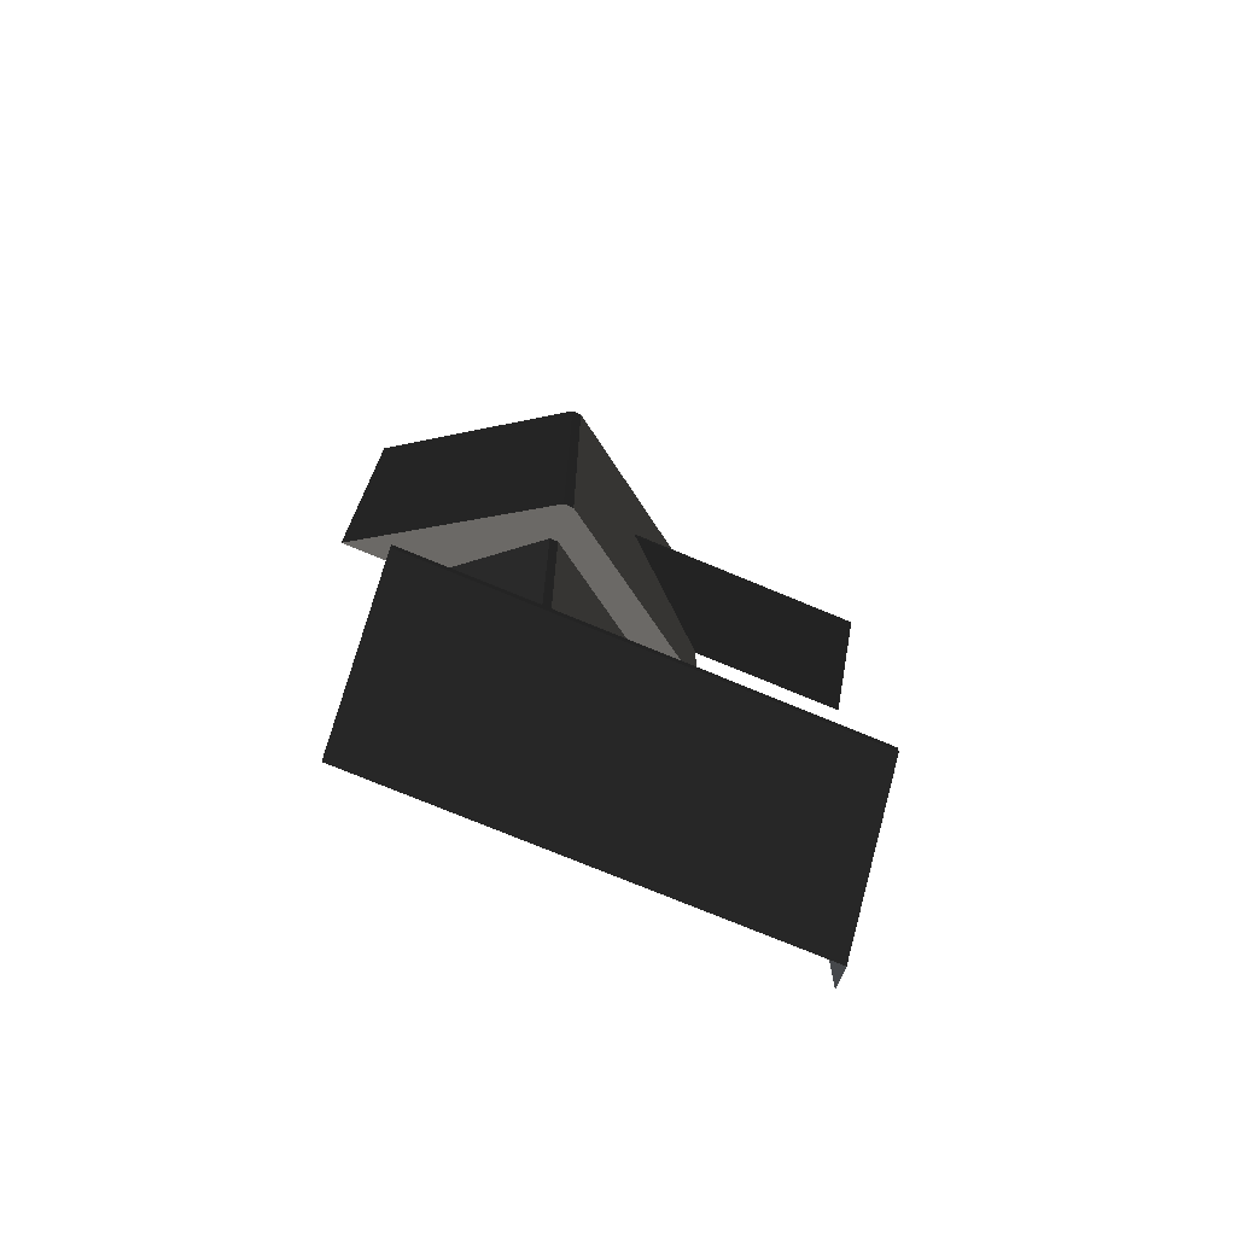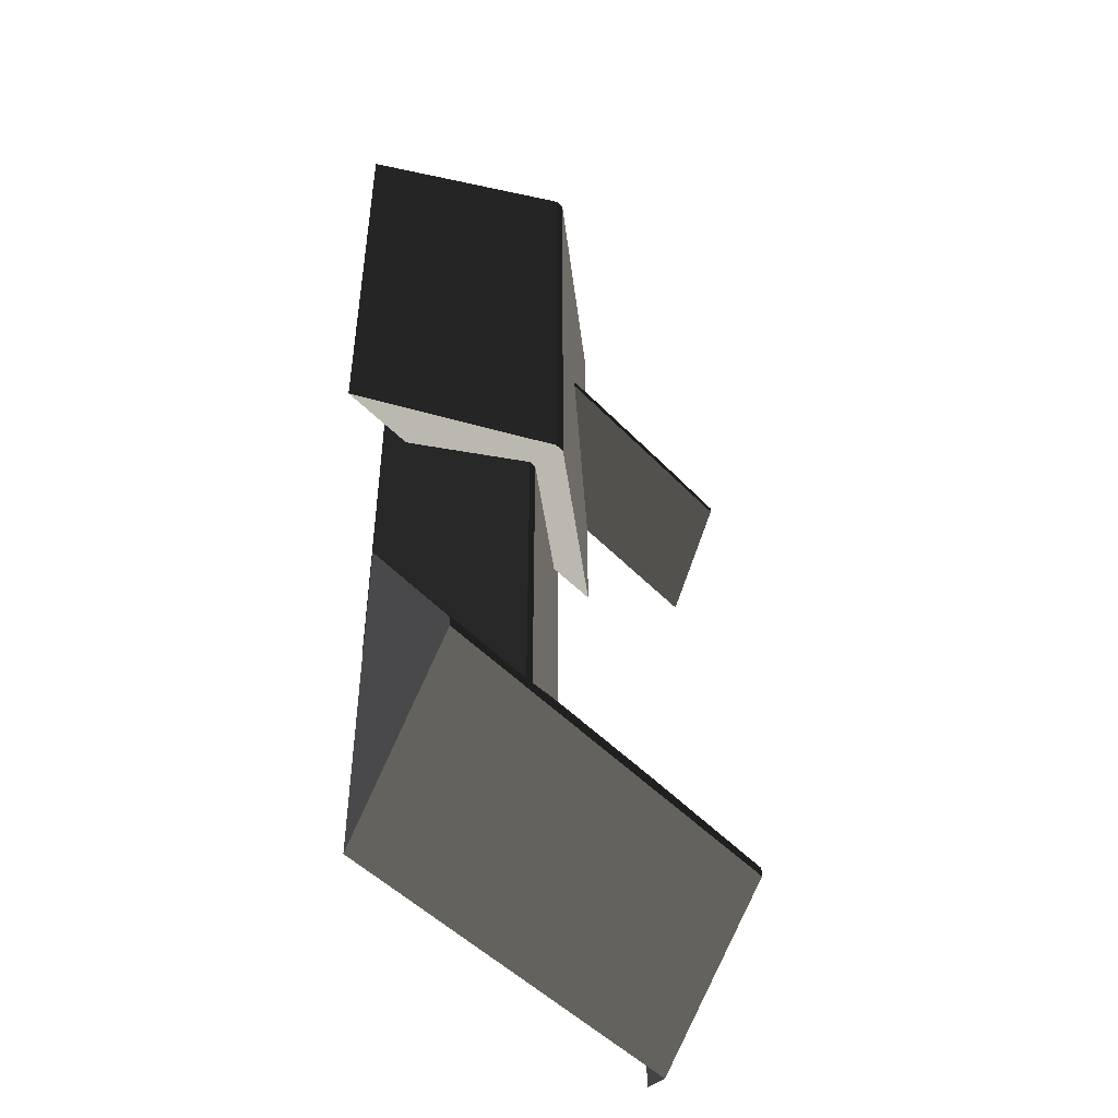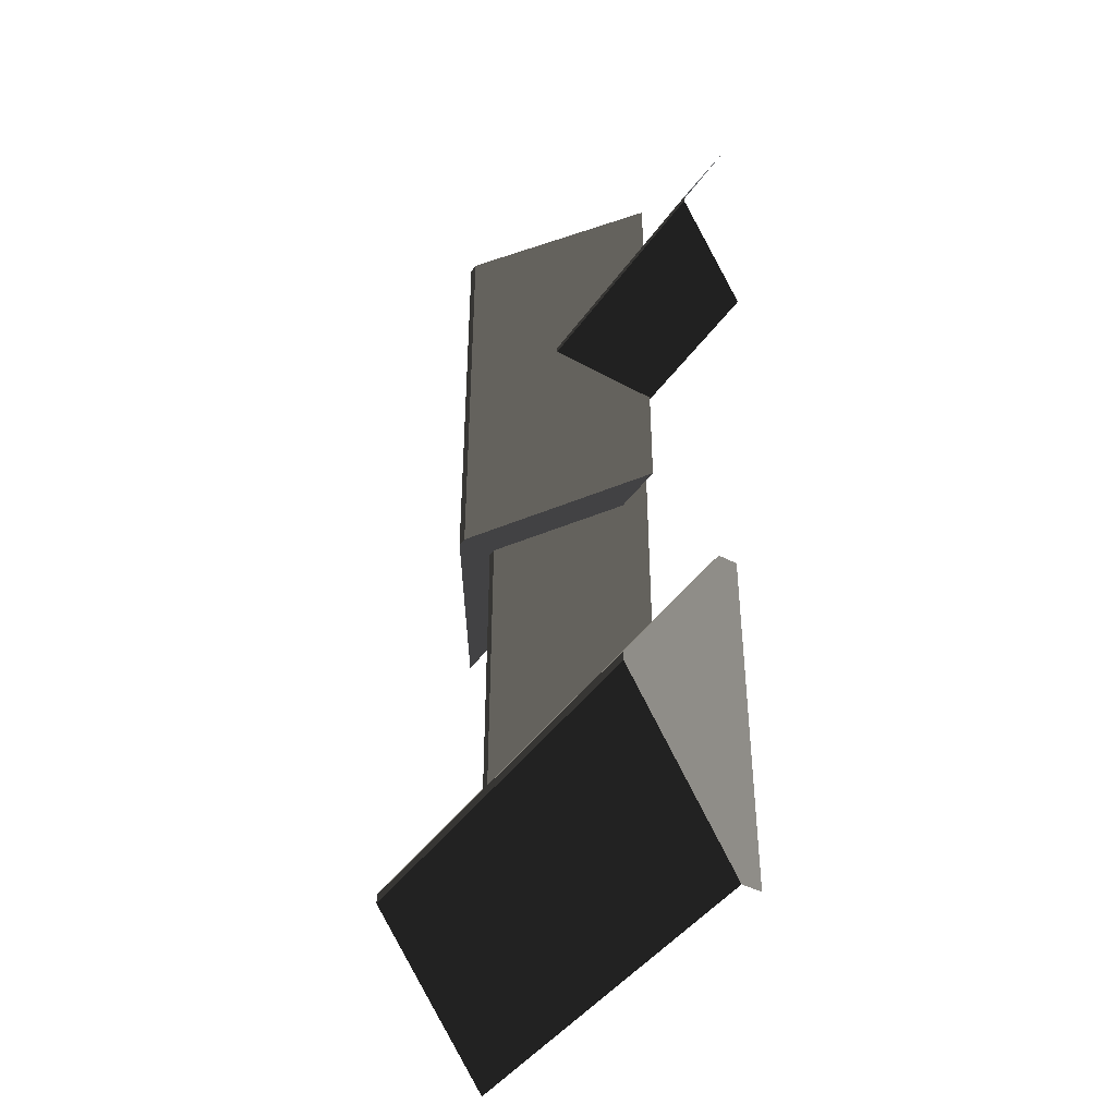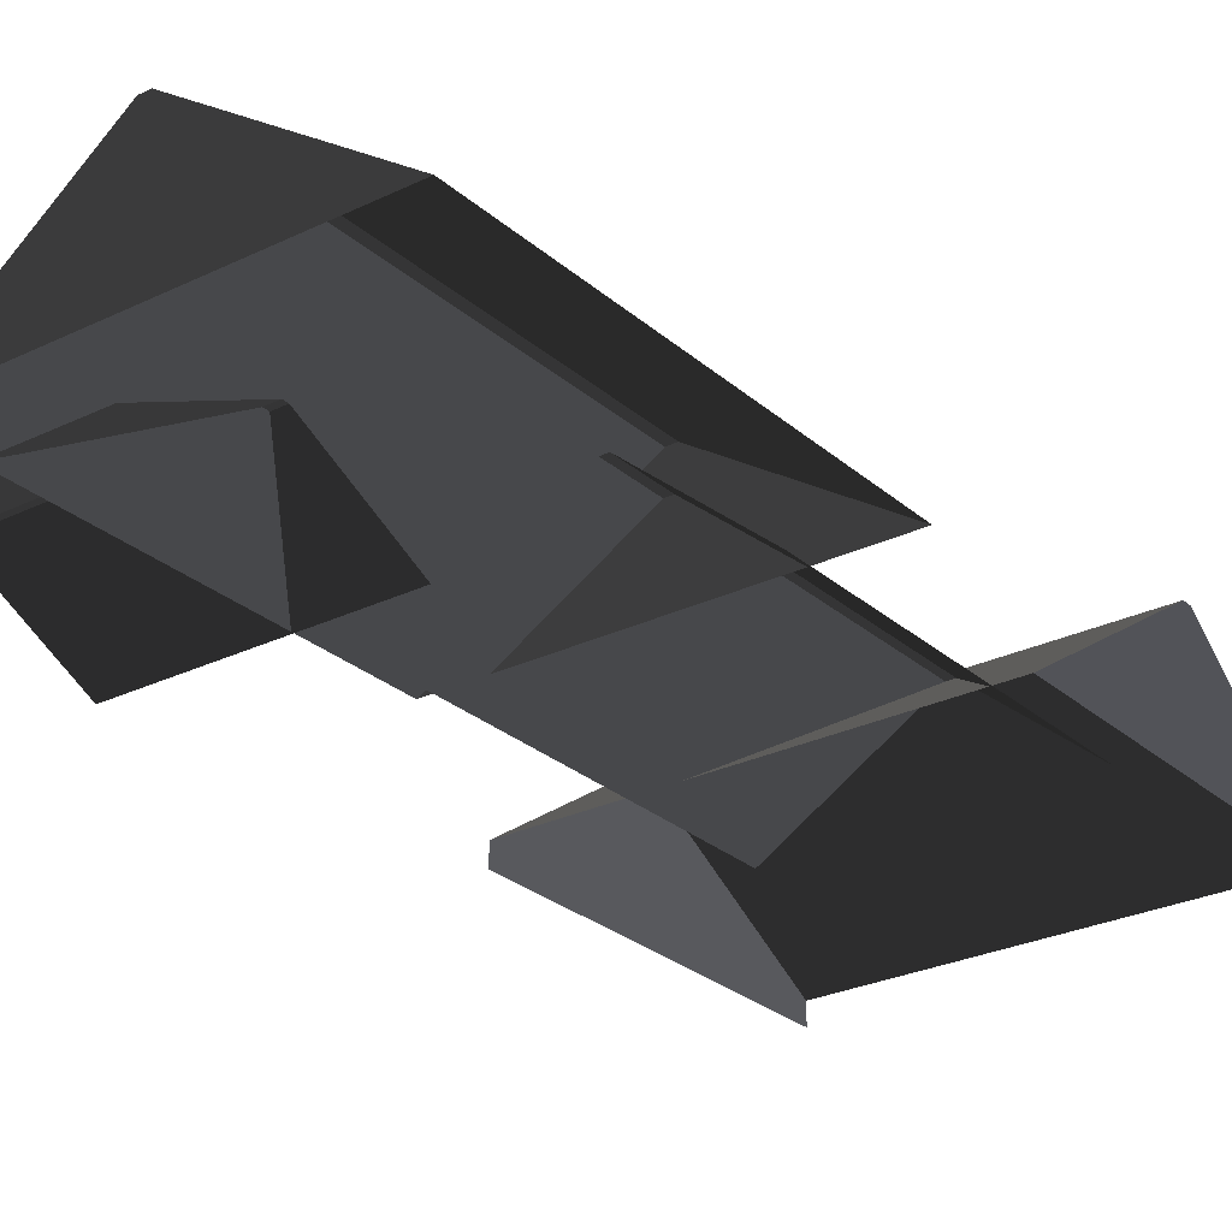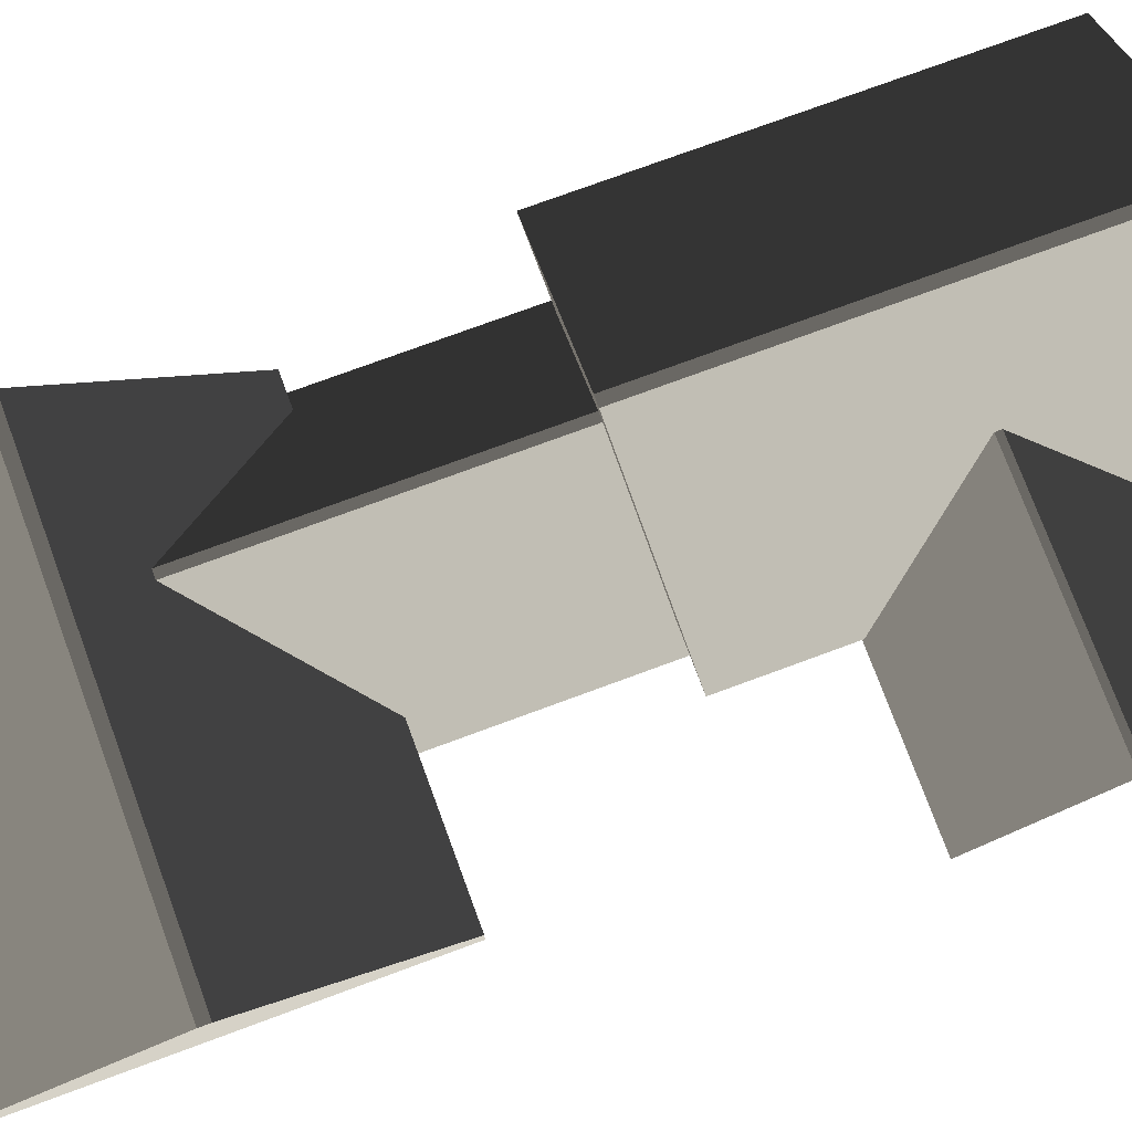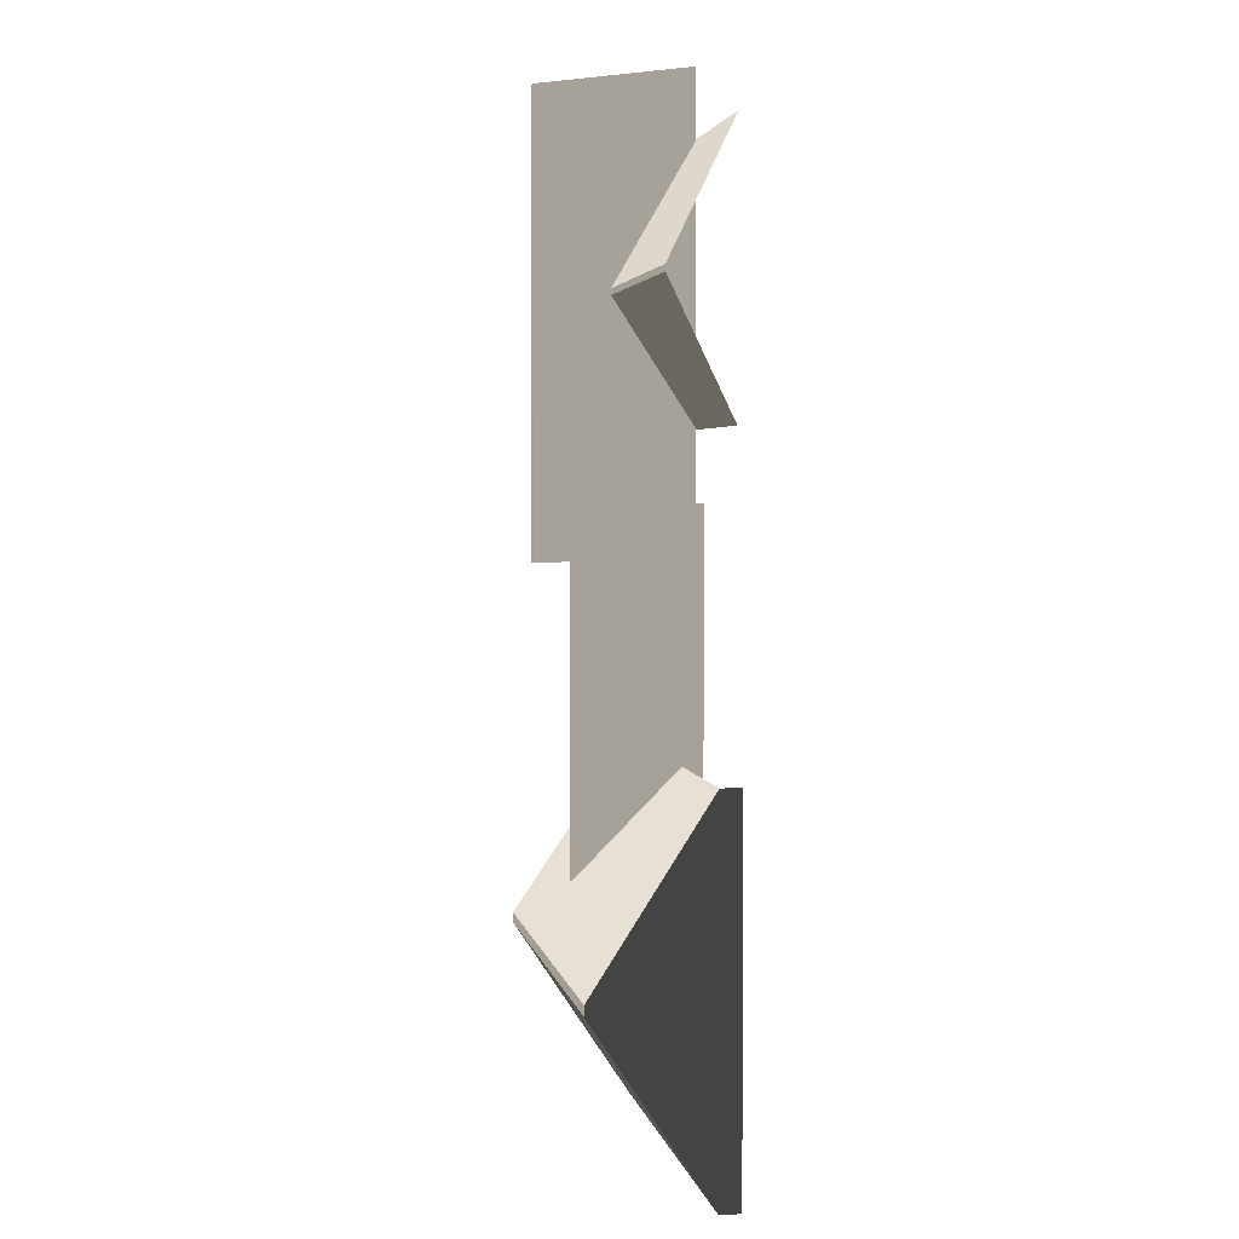
<metadata>
{"format":"obj","ext":"obj","renderer":"f3d","projection":"perspective","resolution":1024,"background":"white","views":[{"elev":-73.9,"azim":-22.7,"up":"+Y"},{"elev":-48.0,"azim":-49.1,"up":"+Y"},{"elev":-42.9,"azim":57.7,"up":"+Y"},{"elev":-26.9,"azim":-143.0,"up":"+Z"},{"elev":75.1,"azim":69.7,"up":"+Z"},{"elev":3.3,"azim":79.6,"up":"+Y"}]}
</metadata>
<code>
v -0.8321 0.3469 0.8882
v -3.814 0.1694 2.865
v -3.814 7.674 2.865
v -0.8321 7.496 0.8882
v -3.814 0.1694 2.865
v -3.983 0.1694 2.865
v -3.983 7.674 2.865
v -3.814 7.674 2.865
v -6.965 7.496 0.8882
v -3.983 7.674 2.865
v -3.983 0.1694 2.865
v -6.965 0.3469 0.8882
v -6.965 0.3469 0.8882
v -3.983 0.1694 2.865
v -3.814 0.1694 2.865
v -0.8321 0.3469 0.8882
v -0.8321 7.496 0.8882
v -3.814 7.674 2.865
v -3.983 7.674 2.865
v -6.965 7.496 0.8882
v 1.809 6.454 0.8764
v 1.809 4.387 1.88
v -2.567 4.387 1.88
v -2.567 6.454 0.8764
v 1.809 4.387 1.88
v 1.809 4.284 1.88
v -2.567 4.284 1.88
v -2.567 4.387 1.88
v -2.567 2.217 0.8764
v -2.567 4.284 1.88
v 1.809 4.284 1.88
v 1.809 2.217 0.8764
v -6.1 -2.866 0.8882
v -6.277 -5.848 2.865
v -6.277 -6.017 2.865
v -6.1 -8.999 0.8882
v -6.1 -8.999 0.8882
v -6.277 -6.017 2.865
v 0.9965 -6.026 2.865
v 0.819 -9.008 0.8882
v 0.9965 -5.857 2.865
v 0.9965 -6.026 2.865
v -6.277 -6.017 2.865
v -6.277 -5.848 2.865
v 0.819 -2.875 0.8882
v 0.9965 -5.857 2.865
v -6.277 -5.848 2.865
v -6.1 -2.866 0.8882
v -1.387 -4.785 0.6355
v -3.829 -4.94 2.254
v -3.829 1.273 2.254
v -1.387 1.128 0.6355
v -3.829 -4.94 2.254
v -3.968 -4.94 2.254
v -3.968 1.273 2.254
v -3.829 1.273 2.254
v -5.884 1.128 0.6355
v -3.968 1.273 2.254
v -3.968 -4.94 2.254
v -5.884 -4.785 0.6355
v 0.819 -2.875 0.5438
v 0.819 -9.008 0.5438
v 0.819 -9.008 0.8882
v 0.9965 -6.026 2.865
v 0.9965 -5.857 2.865
v 0.819 -2.875 0.8882
g Building_small_t1.120_31435_424
f 1 3 2
f 1 4 3
f 5 7 6
f 5 8 7
f 9 11 10
f 9 12 11
f 13 15 14
f 13 16 15
f 17 19 18
f 17 20 19
f 21 23 22
f 21 24 23
f 25 27 26
f 25 28 27
f 29 31 30
f 29 32 31
f 33 35 34
f 33 36 35
f 37 39 38
f 37 40 39
f 41 43 42
f 41 44 43
f 45 47 46
f 45 48 47
f 49 51 50
f 49 52 51
f 53 55 54
f 53 56 55
f 57 59 58
f 57 60 59
f 61 63 62
f 63 61 64
f 64 61 65
f 65 61 66

</code>
